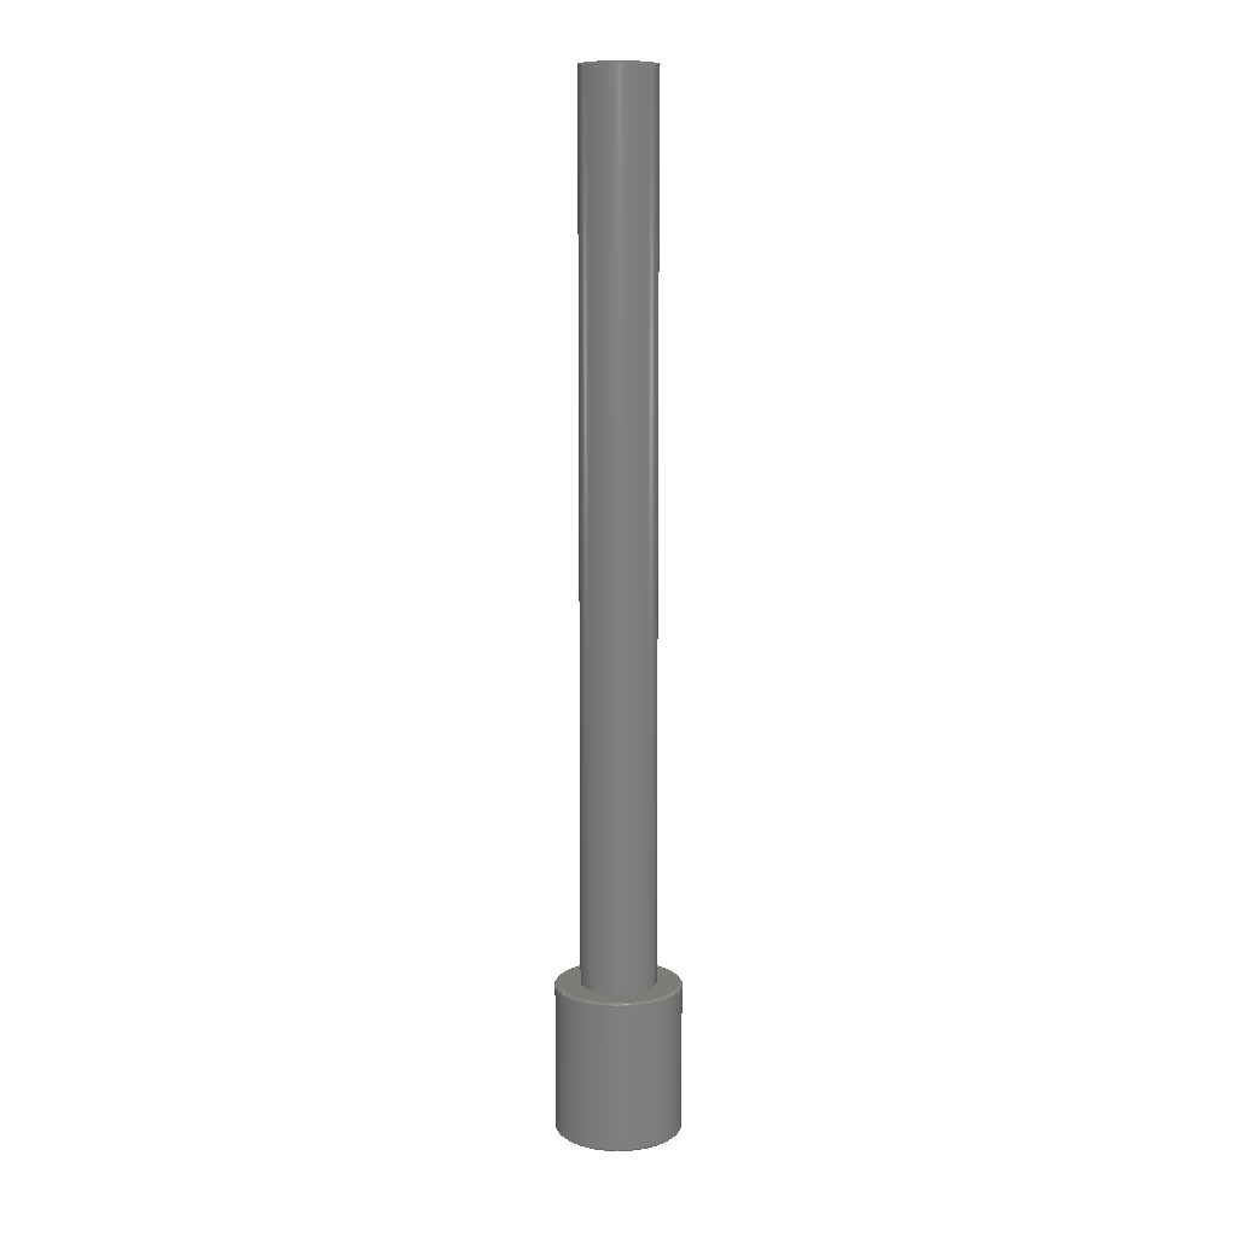
<metadata>
{"format":"step","ext":"stp","renderer":"f3d","projection":"perspective","resolution":1024,"background":"white","views":[{"elev":10.0,"azim":-107.0,"up":"+Z"}]}
</metadata>
<code>
ISO-10303-21;
DATA;
#1=MECHANICAL_DESIGN_GEOMETRIC_PRESENTATION_REPRESENTATION('',(#4),#429);
#2=SHAPE_REPRESENTATION_RELATIONSHIP('SRR','None',#436,#3);
#3=ADVANCED_BREP_SHAPE_REPRESENTATION('',(#5),#428);
#4=STYLED_ITEM('',(#445),#5);
#5=MANIFOLD_SOLID_BREP('Solid1',#226);
#6=FACE_BOUND('',#64,.T.);
#7=FACE_BOUND('',#65,.T.);
#8=FACE_BOUND('',#66,.T.);
#9=FACE_BOUND('',#67,.T.);
#10=FACE_BOUND('',#68,.T.);
#11=FACE_BOUND('',#71,.T.);
#12=FACE_BOUND('',#72,.T.);
#13=FACE_BOUND('',#73,.T.);
#14=FACE_BOUND('',#74,.T.);
#15=FACE_BOUND('',#75,.T.);
#16=FACE_BOUND('',#81,.T.);
#17=PLANE('',#255);
#18=PLANE('',#264);
#19=PLANE('',#274);
#20=PLANE('',#280);
#21=PLANE('',#283);
#22=LINE('',#373,#30);
#23=LINE('',#402,#31);
#24=LINE('',#404,#32);
#25=LINE('',#406,#33);
#26=LINE('',#408,#34);
#27=LINE('',#415,#35);
#28=LINE('',#419,#36);
#29=LINE('',#423,#37);
#30=VECTOR('',#296,25);
#31=VECTOR('',#331,2.15);
#32=VECTOR('',#334,2.15);
#33=VECTOR('',#337,2.15);
#34=VECTOR('',#340,2.15);
#35=VECTOR('',#349,25);
#36=VECTOR('',#354,15);
#37=VECTOR('',#359,15);
#38=CYLINDRICAL_SURFACE('',#253,25);
#39=CYLINDRICAL_SURFACE('',#270,2.15);
#40=CYLINDRICAL_SURFACE('',#271,2.15);
#41=CYLINDRICAL_SURFACE('',#272,2.15);
#42=CYLINDRICAL_SURFACE('',#273,2.15);
#43=CYLINDRICAL_SURFACE('',#277,15);
#44=CYLINDRICAL_SURFACE('',#278,5);
#45=CYLINDRICAL_SURFACE('',#281,15);
#46=FACE_OUTER_BOUND('',#61,.T.);
#47=FACE_OUTER_BOUND('',#62,.T.);
#48=FACE_OUTER_BOUND('',#63,.T.);
#49=FACE_OUTER_BOUND('',#69,.T.);
#50=FACE_OUTER_BOUND('',#70,.T.);
#51=FACE_OUTER_BOUND('',#76,.T.);
#52=FACE_OUTER_BOUND('',#77,.T.);
#53=FACE_OUTER_BOUND('',#78,.T.);
#54=FACE_OUTER_BOUND('',#79,.T.);
#55=FACE_OUTER_BOUND('',#80,.T.);
#56=FACE_OUTER_BOUND('',#82,.T.);
#57=FACE_OUTER_BOUND('',#83,.T.);
#58=FACE_OUTER_BOUND('',#84,.T.);
#59=FACE_OUTER_BOUND('',#85,.T.);
#60=FACE_OUTER_BOUND('',#86,.T.);
#61=EDGE_LOOP('',(#153,#154,#155,#156));
#62=EDGE_LOOP('',(#157,#158,#159,#160));
#63=EDGE_LOOP('',(#161));
#64=EDGE_LOOP('',(#162));
#65=EDGE_LOOP('',(#163));
#66=EDGE_LOOP('',(#164));
#67=EDGE_LOOP('',(#165));
#68=EDGE_LOOP('',(#166));
#69=EDGE_LOOP('',(#167,#168,#169,#170));
#70=EDGE_LOOP('',(#171));
#71=EDGE_LOOP('',(#172));
#72=EDGE_LOOP('',(#173));
#73=EDGE_LOOP('',(#174));
#74=EDGE_LOOP('',(#175));
#75=EDGE_LOOP('',(#176));
#76=EDGE_LOOP('',(#177,#178,#179,#180));
#77=EDGE_LOOP('',(#181,#182,#183,#184));
#78=EDGE_LOOP('',(#185,#186,#187,#188));
#79=EDGE_LOOP('',(#189,#190,#191,#192));
#80=EDGE_LOOP('',(#193));
#81=EDGE_LOOP('',(#194));
#82=EDGE_LOOP('',(#195,#196,#197,#198));
#83=EDGE_LOOP('',(#199,#200,#201,#202));
#84=EDGE_LOOP('',(#203));
#85=EDGE_LOOP('',(#204,#205,#206,#207));
#86=EDGE_LOOP('',(#208));
#87=CIRCLE('',#250,24);
#88=CIRCLE('',#251,1);
#89=CIRCLE('',#252,25);
#90=CIRCLE('',#254,25);
#91=CIRCLE('',#256,15);
#92=CIRCLE('',#257,2.15);
#93=CIRCLE('',#258,2.15);
#94=CIRCLE('',#259,2.15);
#95=CIRCLE('',#260,2.15);
#96=CIRCLE('',#262,1);
#97=CIRCLE('',#263,24);
#98=CIRCLE('',#265,15);
#99=CIRCLE('',#266,2.15);
#100=CIRCLE('',#267,2.15);
#101=CIRCLE('',#268,2.15);
#102=CIRCLE('',#269,2.15);
#103=CIRCLE('',#275,15);
#104=CIRCLE('',#276,5);
#105=CIRCLE('',#279,5);
#106=CIRCLE('',#282,15);
#107=VERTEX_POINT('',#366);
#108=VERTEX_POINT('',#368);
#109=VERTEX_POINT('',#372);
#110=VERTEX_POINT('',#376);
#111=VERTEX_POINT('',#378);
#112=VERTEX_POINT('',#380);
#113=VERTEX_POINT('',#382);
#114=VERTEX_POINT('',#384);
#115=VERTEX_POINT('',#387);
#116=VERTEX_POINT('',#391);
#117=VERTEX_POINT('',#393);
#118=VERTEX_POINT('',#395);
#119=VERTEX_POINT('',#397);
#120=VERTEX_POINT('',#399);
#121=VERTEX_POINT('',#410);
#122=VERTEX_POINT('',#412);
#123=VERTEX_POINT('',#417);
#124=VERTEX_POINT('',#422);
#125=EDGE_CURVE('',#107,#107,#87,.T.);
#126=EDGE_CURVE('',#107,#108,#88,.T.);
#127=EDGE_CURVE('',#108,#108,#89,.T.);
#128=EDGE_CURVE('',#108,#109,#22,.T.);
#129=EDGE_CURVE('',#109,#109,#90,.T.);
#130=EDGE_CURVE('',#110,#110,#91,.T.);
#131=EDGE_CURVE('',#111,#111,#92,.T.);
#132=EDGE_CURVE('',#112,#112,#93,.T.);
#133=EDGE_CURVE('',#113,#113,#94,.T.);
#134=EDGE_CURVE('',#114,#114,#95,.T.);
#135=EDGE_CURVE('',#109,#115,#96,.T.);
#136=EDGE_CURVE('',#115,#115,#97,.T.);
#137=EDGE_CURVE('',#116,#116,#98,.T.);
#138=EDGE_CURVE('',#117,#117,#99,.T.);
#139=EDGE_CURVE('',#118,#118,#100,.T.);
#140=EDGE_CURVE('',#119,#119,#101,.T.);
#141=EDGE_CURVE('',#120,#120,#102,.T.);
#142=EDGE_CURVE('',#114,#120,#23,.T.);
#143=EDGE_CURVE('',#113,#119,#24,.T.);
#144=EDGE_CURVE('',#112,#118,#25,.T.);
#145=EDGE_CURVE('',#111,#117,#26,.T.);
#146=EDGE_CURVE('',#121,#121,#103,.T.);
#147=EDGE_CURVE('',#122,#122,#104,.F.);
#148=EDGE_CURVE('',#121,#110,#27,.T.);
#149=EDGE_CURVE('',#123,#123,#105,.F.);
#150=EDGE_CURVE('',#123,#122,#28,.T.);
#151=EDGE_CURVE('',#116,#124,#29,.T.);
#152=EDGE_CURVE('',#124,#124,#106,.T.);
#153=ORIENTED_EDGE('',*,*,#125,.T.);
#154=ORIENTED_EDGE('',*,*,#126,.T.);
#155=ORIENTED_EDGE('',*,*,#127,.T.);
#156=ORIENTED_EDGE('',*,*,#126,.F.);
#157=ORIENTED_EDGE('',*,*,#127,.F.);
#158=ORIENTED_EDGE('',*,*,#128,.T.);
#159=ORIENTED_EDGE('',*,*,#129,.F.);
#160=ORIENTED_EDGE('',*,*,#128,.F.);
#161=ORIENTED_EDGE('',*,*,#125,.F.);
#162=ORIENTED_EDGE('',*,*,#130,.T.);
#163=ORIENTED_EDGE('',*,*,#131,.T.);
#164=ORIENTED_EDGE('',*,*,#132,.T.);
#165=ORIENTED_EDGE('',*,*,#133,.T.);
#166=ORIENTED_EDGE('',*,*,#134,.T.);
#167=ORIENTED_EDGE('',*,*,#129,.T.);
#168=ORIENTED_EDGE('',*,*,#135,.T.);
#169=ORIENTED_EDGE('',*,*,#136,.T.);
#170=ORIENTED_EDGE('',*,*,#135,.F.);
#171=ORIENTED_EDGE('',*,*,#136,.F.);
#172=ORIENTED_EDGE('',*,*,#137,.F.);
#173=ORIENTED_EDGE('',*,*,#138,.T.);
#174=ORIENTED_EDGE('',*,*,#139,.T.);
#175=ORIENTED_EDGE('',*,*,#140,.T.);
#176=ORIENTED_EDGE('',*,*,#141,.T.);
#177=ORIENTED_EDGE('',*,*,#134,.F.);
#178=ORIENTED_EDGE('',*,*,#142,.T.);
#179=ORIENTED_EDGE('',*,*,#141,.F.);
#180=ORIENTED_EDGE('',*,*,#142,.F.);
#181=ORIENTED_EDGE('',*,*,#133,.F.);
#182=ORIENTED_EDGE('',*,*,#143,.T.);
#183=ORIENTED_EDGE('',*,*,#140,.F.);
#184=ORIENTED_EDGE('',*,*,#143,.F.);
#185=ORIENTED_EDGE('',*,*,#132,.F.);
#186=ORIENTED_EDGE('',*,*,#144,.T.);
#187=ORIENTED_EDGE('',*,*,#139,.F.);
#188=ORIENTED_EDGE('',*,*,#144,.F.);
#189=ORIENTED_EDGE('',*,*,#131,.F.);
#190=ORIENTED_EDGE('',*,*,#145,.T.);
#191=ORIENTED_EDGE('',*,*,#138,.F.);
#192=ORIENTED_EDGE('',*,*,#145,.F.);
#193=ORIENTED_EDGE('',*,*,#146,.T.);
#194=ORIENTED_EDGE('',*,*,#147,.T.);
#195=ORIENTED_EDGE('',*,*,#146,.F.);
#196=ORIENTED_EDGE('',*,*,#148,.T.);
#197=ORIENTED_EDGE('',*,*,#130,.F.);
#198=ORIENTED_EDGE('',*,*,#148,.F.);
#199=ORIENTED_EDGE('',*,*,#149,.T.);
#200=ORIENTED_EDGE('',*,*,#150,.T.);
#201=ORIENTED_EDGE('',*,*,#147,.F.);
#202=ORIENTED_EDGE('',*,*,#150,.F.);
#203=ORIENTED_EDGE('',*,*,#149,.F.);
#204=ORIENTED_EDGE('',*,*,#137,.T.);
#205=ORIENTED_EDGE('',*,*,#151,.T.);
#206=ORIENTED_EDGE('',*,*,#152,.F.);
#207=ORIENTED_EDGE('',*,*,#151,.F.);
#208=ORIENTED_EDGE('',*,*,#152,.T.);
#209=TOROIDAL_SURFACE('',#249,24,1);
#210=TOROIDAL_SURFACE('',#261,24,1);
#211=ADVANCED_FACE('',(#46),#209,.T.);
#212=ADVANCED_FACE('',(#47),#38,.T.);
#213=ADVANCED_FACE('',(#48,#6,#7,#8,#9,#10),#17,.T.);
#214=ADVANCED_FACE('',(#49),#210,.T.);
#215=ADVANCED_FACE('',(#50,#11,#12,#13,#14,#15),#18,.F.);
#216=ADVANCED_FACE('',(#51),#39,.F.);
#217=ADVANCED_FACE('',(#52),#40,.F.);
#218=ADVANCED_FACE('',(#53),#41,.F.);
#219=ADVANCED_FACE('',(#54),#42,.F.);
#220=ADVANCED_FACE('',(#55,#16),#19,.T.);
#221=ADVANCED_FACE('',(#56),#43,.F.);
#222=ADVANCED_FACE('',(#57),#44,.F.);
#223=ADVANCED_FACE('',(#58),#20,.F.);
#224=ADVANCED_FACE('',(#59),#45,.T.);
#225=ADVANCED_FACE('',(#60),#21,.T.);
#226=CLOSED_SHELL('',(#211,#212,#213,#214,#215,#216,#217,#218,#219,#220,
#221,#222,#223,#224,#225));
#227=DERIVED_UNIT_ELEMENT(#230,1);
#228=DERIVED_UNIT_ELEMENT(#431,-3);
#229=DIMENSIONAL_EXPONENTS(0,1,0,0,0,0,0);
#230=(
CONVERSION_BASED_UNIT('gram',#232)
MASS_UNIT()
NAMED_UNIT(#229)
);
#231=(
MASS_UNIT()
NAMED_UNIT(*)
SI_UNIT(.KILO.,.GRAM.)
);
#232=MASS_MEASURE_WITH_UNIT(MASS_MEASURE(0.001),#231);
#233=DERIVED_UNIT((#227,#228));
#234=MEASURE_REPRESENTATION_ITEM('density measure',
POSITIVE_RATIO_MEASURE(1),#233);
#235=PROPERTY_DEFINITION_REPRESENTATION(#240,#237);
#236=PROPERTY_DEFINITION_REPRESENTATION(#241,#238);
#237=REPRESENTATION('material name',(#239),#428);
#238=REPRESENTATION('density',(#234),#428);
#239=DESCRIPTIVE_REPRESENTATION_ITEM('Generic','Generic');
#240=PROPERTY_DEFINITION('material property','material name',#438);
#241=PROPERTY_DEFINITION('material property','density of part',#438);
#242=DATE_TIME_ROLE('creation_date');
#243=APPLIED_DATE_AND_TIME_ASSIGNMENT(#244,#242,(#438));
#244=DATE_AND_TIME(#245,#246);
#245=CALENDAR_DATE(2024,20,2);
#246=LOCAL_TIME(0,0,0,#247);
#247=COORDINATED_UNIVERSAL_TIME_OFFSET(0,0,.BEHIND.);
#248=AXIS2_PLACEMENT_3D('',#364,#284,#285);
#249=AXIS2_PLACEMENT_3D('',#365,#286,#287);
#250=AXIS2_PLACEMENT_3D('',#367,#288,#289);
#251=AXIS2_PLACEMENT_3D('',#369,#290,#291);
#252=AXIS2_PLACEMENT_3D('',#370,#292,#293);
#253=AXIS2_PLACEMENT_3D('',#371,#294,#295);
#254=AXIS2_PLACEMENT_3D('',#374,#297,#298);
#255=AXIS2_PLACEMENT_3D('',#375,#299,#300);
#256=AXIS2_PLACEMENT_3D('',#377,#301,#302);
#257=AXIS2_PLACEMENT_3D('',#379,#303,#304);
#258=AXIS2_PLACEMENT_3D('',#381,#305,#306);
#259=AXIS2_PLACEMENT_3D('',#383,#307,#308);
#260=AXIS2_PLACEMENT_3D('',#385,#309,#310);
#261=AXIS2_PLACEMENT_3D('',#386,#311,#312);
#262=AXIS2_PLACEMENT_3D('',#388,#313,#314);
#263=AXIS2_PLACEMENT_3D('',#389,#315,#316);
#264=AXIS2_PLACEMENT_3D('',#390,#317,#318);
#265=AXIS2_PLACEMENT_3D('',#392,#319,#320);
#266=AXIS2_PLACEMENT_3D('',#394,#321,#322);
#267=AXIS2_PLACEMENT_3D('',#396,#323,#324);
#268=AXIS2_PLACEMENT_3D('',#398,#325,#326);
#269=AXIS2_PLACEMENT_3D('',#400,#327,#328);
#270=AXIS2_PLACEMENT_3D('',#401,#329,#330);
#271=AXIS2_PLACEMENT_3D('',#403,#332,#333);
#272=AXIS2_PLACEMENT_3D('',#405,#335,#336);
#273=AXIS2_PLACEMENT_3D('',#407,#338,#339);
#274=AXIS2_PLACEMENT_3D('',#409,#341,#342);
#275=AXIS2_PLACEMENT_3D('',#411,#343,#344);
#276=AXIS2_PLACEMENT_3D('',#413,#345,#346);
#277=AXIS2_PLACEMENT_3D('',#414,#347,#348);
#278=AXIS2_PLACEMENT_3D('',#416,#350,#351);
#279=AXIS2_PLACEMENT_3D('',#418,#352,#353);
#280=AXIS2_PLACEMENT_3D('',#420,#355,#356);
#281=AXIS2_PLACEMENT_3D('',#421,#357,#358);
#282=AXIS2_PLACEMENT_3D('',#424,#360,#361);
#283=AXIS2_PLACEMENT_3D('',#425,#362,#363);
#284=DIRECTION('axis',(0,0,1));
#285=DIRECTION('refdir',(1,0,0));
#286=DIRECTION('center_axis',(0,0,-1));
#287=DIRECTION('ref_axis',(-1,0,0));
#288=DIRECTION('center_axis',(0,0,1));
#289=DIRECTION('ref_axis',(1,1.225e-16,0));
#290=DIRECTION('center_axis',(-1.225e-16,-1,0));
#291=DIRECTION('ref_axis',(1,-1.225e-16,0));
#292=DIRECTION('center_axis',(0,0,-1));
#293=DIRECTION('ref_axis',(1,1.225e-16,0));
#294=DIRECTION('center_axis',(0,0,-1));
#295=DIRECTION('ref_axis',(-1,0,0));
#296=DIRECTION('',(0,0,1));
#297=DIRECTION('center_axis',(0,0,1));
#298=DIRECTION('ref_axis',(1,1.225e-16,0));
#299=DIRECTION('center_axis',(0,0,-1));
#300=DIRECTION('ref_axis',(-1,0,0));
#301=DIRECTION('center_axis',(0,0,1));
#302=DIRECTION('ref_axis',(-1,0,0));
#303=DIRECTION('center_axis',(0,0,1));
#304=DIRECTION('ref_axis',(-1,0,0));
#305=DIRECTION('center_axis',(0,0,1));
#306=DIRECTION('ref_axis',(-1,0,0));
#307=DIRECTION('center_axis',(0,0,1));
#308=DIRECTION('ref_axis',(-1,0,0));
#309=DIRECTION('center_axis',(0,0,1));
#310=DIRECTION('ref_axis',(-1,0,0));
#311=DIRECTION('center_axis',(0,0,-1));
#312=DIRECTION('ref_axis',(-1,0,0));
#313=DIRECTION('center_axis',(-1.225e-16,-1,0));
#314=DIRECTION('ref_axis',(1,-1.225e-16,0));
#315=DIRECTION('center_axis',(0,0,-1));
#316=DIRECTION('ref_axis',(1,1.225e-16,0));
#317=DIRECTION('center_axis',(0,0,-1));
#318=DIRECTION('ref_axis',(-1,0,0));
#319=DIRECTION('center_axis',(0,0,1));
#320=DIRECTION('ref_axis',(1,0,0));
#321=DIRECTION('center_axis',(0,0,-1));
#322=DIRECTION('ref_axis',(-1,0,0));
#323=DIRECTION('center_axis',(0,0,-1));
#324=DIRECTION('ref_axis',(-1,0,0));
#325=DIRECTION('center_axis',(0,0,-1));
#326=DIRECTION('ref_axis',(-1,0,0));
#327=DIRECTION('center_axis',(0,0,-1));
#328=DIRECTION('ref_axis',(-1,0,0));
#329=DIRECTION('center_axis',(0,0,-1));
#330=DIRECTION('ref_axis',(-1,0,0));
#331=DIRECTION('',(0,0,1));
#332=DIRECTION('center_axis',(0,0,-1));
#333=DIRECTION('ref_axis',(-1,0,0));
#334=DIRECTION('',(0,0,1));
#335=DIRECTION('center_axis',(0,0,-1));
#336=DIRECTION('ref_axis',(-1,0,0));
#337=DIRECTION('',(0,0,1));
#338=DIRECTION('center_axis',(0,0,-1));
#339=DIRECTION('ref_axis',(-1,0,0));
#340=DIRECTION('',(0,0,1));
#341=DIRECTION('center_axis',(0,0,-1));
#342=DIRECTION('ref_axis',(-1,0,0));
#343=DIRECTION('center_axis',(0,0,-1));
#344=DIRECTION('ref_axis',(-1,0,0));
#345=DIRECTION('center_axis',(0,0,-1));
#346=DIRECTION('ref_axis',(1,0,0));
#347=DIRECTION('center_axis',(0,0,-1));
#348=DIRECTION('ref_axis',(-1,0,0));
#349=DIRECTION('',(0,0,-1));
#350=DIRECTION('center_axis',(0,0,-1));
#351=DIRECTION('ref_axis',(1,0,0));
#352=DIRECTION('center_axis',(0,0,-1));
#353=DIRECTION('ref_axis',(1,0,0));
#354=DIRECTION('',(0,0,-1));
#355=DIRECTION('center_axis',(0,0,1));
#356=DIRECTION('ref_axis',(1,0,0));
#357=DIRECTION('center_axis',(0,0,-1));
#358=DIRECTION('ref_axis',(1,0,0));
#359=DIRECTION('',(0,0,1));
#360=DIRECTION('center_axis',(0,0,1));
#361=DIRECTION('ref_axis',(1,0,0));
#362=DIRECTION('center_axis',(0,0,1));
#363=DIRECTION('ref_axis',(1,0,0));
#364=CARTESIAN_POINT('',(0,0,0));
#365=CARTESIAN_POINT('Origin',(0,0,-409));
#366=CARTESIAN_POINT('',(24,-2.939e-15,-410));
#367=CARTESIAN_POINT('Origin',(0,0,-410));
#368=CARTESIAN_POINT('',(25,-3.062e-15,-409));
#369=CARTESIAN_POINT('Origin',(24,-2.939e-15,-409));
#370=CARTESIAN_POINT('Origin',(0,0,-409));
#371=CARTESIAN_POINT('Origin',(0,0,-350));
#372=CARTESIAN_POINT('',(25,-3.062e-15,-351));
#373=CARTESIAN_POINT('',(25,-3.062e-15,-350));
#374=CARTESIAN_POINT('Origin',(0,0,-351));
#375=CARTESIAN_POINT('Origin',(0,0,-410));
#376=CARTESIAN_POINT('',(15,1.837e-15,-410));
#377=CARTESIAN_POINT('Origin',(0,0,-410));
#378=CARTESIAN_POINT('',(2.15,19.5,-410));
#379=CARTESIAN_POINT('Origin',(0,19.5,-410));
#380=CARTESIAN_POINT('',(21.65,9.307e-16,-410));
#381=CARTESIAN_POINT('Origin',(19.5,1.194e-15,-410));
#382=CARTESIAN_POINT('',(2.15,-19.5,-410));
#383=CARTESIAN_POINT('Origin',(2.388e-15,-19.5,-410));
#384=CARTESIAN_POINT('',(-17.35,-3.845e-15,-410));
#385=CARTESIAN_POINT('Origin',(-19.5,-3.582e-15,-410));
#386=CARTESIAN_POINT('Origin',(0,0,-351));
#387=CARTESIAN_POINT('',(24,-2.939e-15,-350));
#388=CARTESIAN_POINT('Origin',(24,-2.939e-15,-351));
#389=CARTESIAN_POINT('Origin',(0,0,-350));
#390=CARTESIAN_POINT('Origin',(0,0,-350));
#391=CARTESIAN_POINT('',(-15,-1.837e-15,-350));
#392=CARTESIAN_POINT('Origin',(0,0,-350));
#393=CARTESIAN_POINT('',(2.15,19.5,-350));
#394=CARTESIAN_POINT('Origin',(0,19.5,-350));
#395=CARTESIAN_POINT('',(21.65,9.307e-16,-350));
#396=CARTESIAN_POINT('Origin',(19.5,1.194e-15,-350));
#397=CARTESIAN_POINT('',(2.15,-19.5,-350));
#398=CARTESIAN_POINT('Origin',(2.388e-15,-19.5,-350));
#399=CARTESIAN_POINT('',(-17.35,-3.845e-15,-350));
#400=CARTESIAN_POINT('Origin',(-19.5,-3.582e-15,-350));
#401=CARTESIAN_POINT('Origin',(-19.5,-3.582e-15,6.053));
#402=CARTESIAN_POINT('',(-17.35,-3.845e-15,6.053));
#403=CARTESIAN_POINT('Origin',(2.388e-15,-19.5,6.053));
#404=CARTESIAN_POINT('',(2.15,-19.5,6.053));
#405=CARTESIAN_POINT('Origin',(19.5,1.194e-15,6.053));
#406=CARTESIAN_POINT('',(21.65,9.307e-16,6.053));
#407=CARTESIAN_POINT('Origin',(0,19.5,6.053));
#408=CARTESIAN_POINT('',(2.15,19.5,6.053));
#409=CARTESIAN_POINT('Origin',(0,0,-360));
#410=CARTESIAN_POINT('',(15,-1.837e-15,-360));
#411=CARTESIAN_POINT('Origin',(0,0,-360));
#412=CARTESIAN_POINT('',(-5,6.123e-16,-360));
#413=CARTESIAN_POINT('Origin',(0,0,-360));
#414=CARTESIAN_POINT('Origin',(0,0,-350));
#415=CARTESIAN_POINT('',(15,-1.837e-15,-350));
#416=CARTESIAN_POINT('Origin',(0,0,0));
#417=CARTESIAN_POINT('',(-5,6.123e-16,-10));
#418=CARTESIAN_POINT('Origin',(0,0,-10));
#419=CARTESIAN_POINT('',(-5,6.123e-16,0));
#420=CARTESIAN_POINT('Origin',(0,0,-10));
#421=CARTESIAN_POINT('Origin',(0,0,0));
#422=CARTESIAN_POINT('',(-15,1.837e-15,0));
#423=CARTESIAN_POINT('',(-15,1.837e-15,0));
#424=CARTESIAN_POINT('Origin',(0,0,0));
#425=CARTESIAN_POINT('Origin',(0,0,0));
#426=UNCERTAINTY_MEASURE_WITH_UNIT(LENGTH_MEASURE(0.01),#430,
'DISTANCE_ACCURACY_VALUE',
'Maximum model space distance between geometric entities at asserted c
onnectivities');
#427=UNCERTAINTY_MEASURE_WITH_UNIT(LENGTH_MEASURE(0.01),#430,
'DISTANCE_ACCURACY_VALUE',
'Maximum model space distance between geometric entities at asserted c
onnectivities');
#428=(
GEOMETRIC_REPRESENTATION_CONTEXT(3)
GLOBAL_UNCERTAINTY_ASSIGNED_CONTEXT((#426))
GLOBAL_UNIT_ASSIGNED_CONTEXT((#430,#432,#433))
REPRESENTATION_CONTEXT('','3D')
);
#429=(
GEOMETRIC_REPRESENTATION_CONTEXT(3)
GLOBAL_UNCERTAINTY_ASSIGNED_CONTEXT((#427))
GLOBAL_UNIT_ASSIGNED_CONTEXT((#430,#432,#433))
REPRESENTATION_CONTEXT('','3D')
);
#430=(
LENGTH_UNIT()
NAMED_UNIT(*)
SI_UNIT(.MILLI.,.METRE.)
);
#431=(
LENGTH_UNIT()
NAMED_UNIT(*)
SI_UNIT(.CENTI.,.METRE.)
);
#432=(
NAMED_UNIT(*)
PLANE_ANGLE_UNIT()
SI_UNIT($,.RADIAN.)
);
#433=(
NAMED_UNIT(*)
SI_UNIT($,.STERADIAN.)
SOLID_ANGLE_UNIT()
);
#434=SHAPE_DEFINITION_REPRESENTATION(#435,#436);
#435=PRODUCT_DEFINITION_SHAPE('',$,#438);
#436=SHAPE_REPRESENTATION('',(#248),#428);
#437=PRODUCT_DEFINITION_CONTEXT('part definition',#442,'design');
#438=PRODUCT_DEFINITION('shaft','shaft',#439,#437);
#439=PRODUCT_DEFINITION_FORMATION('',$,#444);
#440=PRODUCT_RELATED_PRODUCT_CATEGORY('shaft','shaft',(#444));
#441=APPLICATION_PROTOCOL_DEFINITION('international standard',
'automotive_design',2009,#442);
#442=APPLICATION_CONTEXT(
'Core Data for Automotive Mechanical Design Process');
#443=PRODUCT_CONTEXT('part definition',#442,'mechanical');
#444=PRODUCT('shaft','shaft',$,(#443));
#445=PRESENTATION_STYLE_ASSIGNMENT((#446));
#446=SURFACE_STYLE_USAGE(.BOTH.,#449);
#447=SURFACE_STYLE_RENDERING_WITH_PROPERTIES($,#453,(#448));
#448=SURFACE_STYLE_TRANSPARENT(0);
#449=SURFACE_SIDE_STYLE('',(#450,#447));
#450=SURFACE_STYLE_FILL_AREA(#451);
#451=FILL_AREA_STYLE('',(#452));
#452=FILL_AREA_STYLE_COLOUR('',#453);
#453=COLOUR_RGB('',0.749,0.749,0.749);
ENDSEC;
END-ISO-10303-21;

</code>
